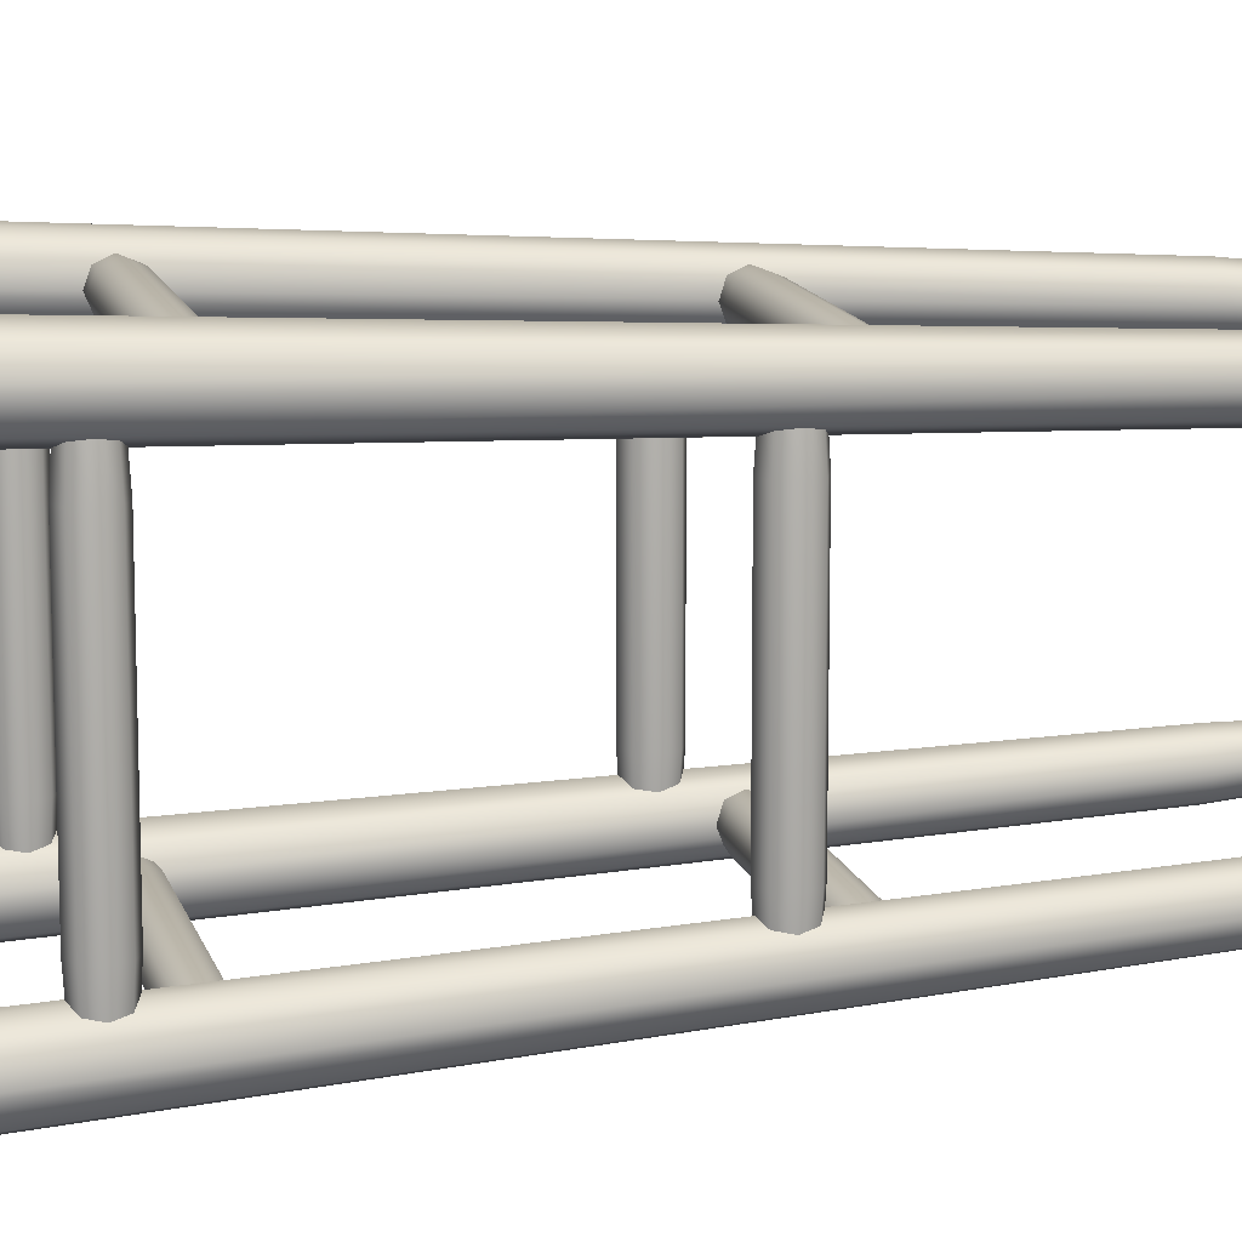
<metadata>
{"format":"obj","ext":"obj","renderer":"f3d","projection":"perspective","resolution":1024,"background":"white","views":[{"elev":13.1,"azim":76.1,"up":"+Z"}]}
</metadata>
<code>
v  15.65 79.06 -7.537
v  15.65 84.7 -7.537
v  17.37 84.7 -0
v  17.37 79.06 -0
v  10.83 79.06 -13.58
v  10.83 84.7 -13.58
v  3.865 79.06 -16.94
v  3.865 84.7 -16.94
v  -3.865 79.06 -16.94
v  -3.865 84.7 -16.94
v  -10.83 79.06 -13.58
v  -10.83 84.7 -13.58
v  -15.65 79.06 -7.537
v  -15.65 84.7 -7.537
v  -17.37 79.06 -0
v  -17.37 84.7 -0
v  -15.65 79.06 7.537
v  -15.65 84.7 7.537
v  -10.83 79.06 13.58
v  -10.83 84.7 13.58
v  -3.865 79.06 16.94
v  -3.865 84.7 16.94
v  3.865 79.06 16.94
v  3.865 84.7 16.94
v  10.83 79.06 13.58
v  10.83 84.7 13.58
v  15.65 79.06 7.537
v  15.65 84.7 7.537
v  9.66 77.66 12.11
v  -2.15 77.66 9.418
v  -0.7672 77.66 3.361
v  13.96 77.66 6.722
v  -3.448 86.1 -15.11
v  -9.66 86.1 -12.11
v  2.15 86.1 -9.418
v  3.448 86.1 -15.11
v  17.16 78.28 -0
v  15.46 78.28 -7.447
v  15.46 85.48 -7.447
v  17.16 85.48 -0
v  10.7 78.28 -13.42
v  10.7 85.48 -13.42
v  3.819 78.28 -16.73
v  3.819 85.48 -16.73
v  -3.819 78.28 -16.73
v  -3.819 85.48 -16.73
v  -10.7 78.28 -13.42
v  -10.7 85.48 -13.42
v  -15.46 78.28 -7.447
v  -15.46 85.48 -7.447
v  -17.16 78.28 -0
v  -17.16 85.48 -0
v  -15.46 78.28 7.447
v  -15.46 85.48 7.447
v  -10.7 78.28 13.42
v  -10.7 85.48 13.42
v  -3.819 78.28 16.73
v  -3.819 85.48 16.73
v  3.819 78.28 16.73
v  3.819 85.48 16.73
v  10.7 78.28 13.42
v  10.7 85.48 13.42
v  15.46 78.28 7.447
v  15.46 85.48 7.447
v  16.54 77.82 -0
v  14.9 77.82 -7.175
v  15.49 77.66 -0
v  13.96 77.66 -6.722
v  14.9 85.95 -7.175
v  16.54 85.95 -0
v  13.96 86.1 -6.722
v  15.49 86.1 -0
v  10.31 77.82 -12.93
v  9.66 77.66 -12.11
v  10.31 85.95 -12.93
v  9.66 86.1 -12.11
v  3.68 77.82 -16.12
v  3.448 77.66 -15.11
v  3.68 85.95 -16.12
v  -3.68 77.82 -16.12
v  -3.448 77.66 -15.11
v  -3.68 85.95 -16.12
v  -10.31 77.82 -12.93
v  -9.66 77.66 -12.11
v  -10.31 85.95 -12.93
v  -14.9 77.82 -7.175
v  -13.96 77.66 -6.722
v  -14.9 85.95 -7.175
v  -13.96 86.1 -6.722
v  -16.54 77.82 -0
v  -15.49 77.66 -0
v  -16.54 85.95 -0
v  -15.49 86.1 -0
v  -14.9 77.82 7.175
v  -13.96 77.66 6.722
v  -14.9 85.95 7.175
v  -13.96 86.1 6.722
v  -10.31 77.82 12.93
v  -9.66 77.66 12.11
v  -10.31 85.95 12.93
v  -9.66 86.1 12.11
v  -3.68 77.82 16.12
v  -3.448 77.66 15.11
v  -3.68 85.95 16.12
v  -3.448 86.1 15.11
v  3.68 77.82 16.12
v  3.448 77.66 15.11
v  3.68 85.95 16.12
v  3.448 86.1 15.11
v  10.31 77.82 12.93
v  10.31 85.95 12.93
v  9.66 86.1 12.11
v  14.9 77.82 7.175
v  14.9 85.95 7.175
v  13.96 86.1 6.722
v  0.7672 86.1 -3.361
v  -0.7672 86.1 3.361
v  -2.15 86.1 9.418
v  0.7672 77.66 -3.361
v  2.15 77.66 -9.418
v  -8.298 71.08 8.874
v  -7.763 71.08 10.16
v  -9.814 1.889 13.49
v  -10.57 1.889 11.66
v  -9.588 71.08 8.34
v  -12.4 1.889 10.9
v  -10.88 71.08 8.874
v  -14.23 1.889 11.66
v  -11.41 71.08 10.16
v  -14.99 1.889 13.49
v  -10.88 71.08 11.46
v  -14.23 1.889 15.32
v  -9.588 71.08 11.99
v  -12.4 1.889 16.08
v  -8.298 71.08 11.46
v  -10.57 1.889 15.32
v  -12.4 0 13.49
v  -11.27 0 13.49
v  -11.6 0 14.29
v  -12.4 0 14.63
v  -8.178 79.71 8.691
v  -7.782 79.71 9.647
v  -9.134 79.71 8.295
v  -10.09 79.71 8.691
v  -10.49 79.71 9.647
v  -10.09 79.71 10.6
v  -9.134 79.71 11
v  -8.178 79.71 10.6
v  -10.19 0.7495 13.49
v  -10.83 0.7495 11.93
v  -10.83 0.7495 15.06
v  -12.4 0.7495 15.71
v  -13.97 0.7495 15.06
v  -14.62 0.7495 13.49
v  -13.97 0.7495 11.93
v  -12.4 0.7495 11.28
v  -11.6 0 12.69
v  -13.2 0 14.29
v  -13.54 0 13.49
v  -13.2 0 12.69
v  -12.4 0 12.36
v  9.907 1.889 13.49
v  7.857 71.08 10.16
v  8.392 71.08 8.874
v  10.66 1.889 11.66
v  9.682 71.08 8.34
v  12.49 1.889 10.9
v  10.97 71.08 8.874
v  14.32 1.889 11.66
v  11.51 71.08 10.16
v  15.08 1.889 13.49
v  10.97 71.08 11.46
v  14.32 1.889 15.32
v  9.682 71.08 11.99
v  12.49 1.889 16.08
v  8.392 71.08 11.46
v  10.66 1.889 15.32
v  11.69 0 14.29
v  11.36 0 13.49
v  12.49 0 13.49
v  12.49 0 14.63
v  7.876 79.71 9.647
v  8.272 79.71 8.691
v  9.227 79.71 8.295
v  10.18 79.71 8.691
v  10.58 79.71 9.647
v  10.18 79.71 10.6
v  9.227 79.71 11
v  8.272 79.71 10.6
v  10.93 0.7495 11.93
v  10.28 0.7495 13.49
v  10.93 0.7495 15.06
v  12.49 0.7495 15.71
v  14.06 0.7495 15.06
v  14.71 0.7495 13.49
v  14.06 0.7495 11.93
v  12.49 0.7495 11.28
v  11.69 0 12.69
v  13.3 0 14.29
v  13.63 0 13.49
v  13.3 0 12.69
v  12.49 0 12.36
v  -9.814 1.889 -13.37
v  -7.763 71.08 -10.05
v  -8.298 71.08 -8.756
v  -10.57 1.889 -11.54
v  -9.588 71.08 -8.222
v  -12.4 1.889 -10.79
v  -10.88 71.08 -8.756
v  -14.23 1.889 -11.54
v  -11.41 71.08 -10.05
v  -14.99 1.889 -13.37
v  -10.88 71.08 -11.34
v  -14.23 1.889 -15.2
v  -9.588 71.08 -11.87
v  -12.4 1.889 -15.96
v  -8.298 71.08 -11.34
v  -10.57 1.889 -15.2
v  -11.6 0 -14.18
v  -11.27 0 -13.37
v  -12.4 0 -13.37
v  -12.4 0 -14.51
v  -7.782 79.71 -9.529
v  -8.178 79.71 -8.573
v  -9.134 79.71 -8.178
v  -10.09 79.71 -8.573
v  -10.49 79.71 -9.529
v  -10.09 79.71 -10.48
v  -9.134 79.71 -10.88
v  -8.178 79.71 -10.48
v  -10.83 0.7495 -11.81
v  -10.19 0.7495 -13.37
v  -10.83 0.7495 -14.94
v  -12.4 0.7495 -15.59
v  -13.97 0.7495 -14.94
v  -14.62 0.7495 -13.37
v  -13.97 0.7495 -11.81
v  -12.4 0.7495 -11.16
v  -11.6 0 -12.57
v  -13.2 0 -14.18
v  -13.54 0 -13.37
v  -13.2 0 -12.57
v  -12.4 0 -12.24
v  8.392 71.08 -8.756
v  7.857 71.08 -10.05
v  9.907 1.889 -13.37
v  10.66 1.889 -11.54
v  9.682 71.08 -8.222
v  12.49 1.889 -10.79
v  10.97 71.08 -8.756
v  14.32 1.889 -11.54
v  11.51 71.08 -10.05
v  15.08 1.889 -13.37
v  10.97 71.08 -11.34
v  14.32 1.889 -15.2
v  9.682 71.08 -11.87
v  12.49 1.889 -15.96
v  8.392 71.08 -11.34
v  10.66 1.889 -15.2
v  12.49 0 -13.37
v  11.36 0 -13.37
v  11.69 0 -14.18
v  12.49 0 -14.51
v  8.272 79.71 -8.573
v  7.876 79.71 -9.529
v  9.227 79.71 -8.178
v  10.18 79.71 -8.573
v  10.58 79.71 -9.529
v  10.18 79.71 -10.48
v  9.227 79.71 -10.88
v  8.272 79.71 -10.48
v  10.28 0.7495 -13.37
v  10.93 0.7495 -11.81
v  10.93 0.7495 -14.94
v  12.49 0.7495 -15.59
v  14.06 0.7495 -14.94
v  14.71 0.7495 -13.37
v  14.06 0.7495 -11.81
v  12.49 0.7495 -11.16
v  11.69 0 -12.57
v  13.3 0 -14.18
v  13.63 0 -13.37
v  13.3 0 -12.57
v  12.49 0 -12.24
v  12.91 19.63 8.289
v  12.78 19.75 11.16
v  11.85 19.37 11.16
v  11.85 19.19 8.289
v  13.35 20.69 8.289
v  13.17 20.69 11.16
v  12.91 21.75 8.289
v  12.78 21.62 11.16
v  11.85 22.19 8.289
v  11.85 22.01 11.16
v  10.79 21.75 8.289
v  10.91 21.62 11.16
v  10.35 20.69 8.289
v  10.53 20.69 11.16
v  10.79 19.63 8.289
v  10.91 19.75 11.16
v  12.78 19.75 -11.41
v  12.91 19.63 -8.541
v  11.85 19.19 -8.541
v  11.85 19.37 -11.41
v  13.17 20.69 -11.41
v  13.35 20.69 -8.541
v  12.78 21.62 -11.41
v  12.91 21.75 -8.541
v  11.85 22.01 -11.41
v  11.85 22.19 -8.541
v  10.91 21.62 -11.41
v  10.79 21.75 -8.541
v  10.53 20.69 -11.41
v  10.35 20.69 -8.541
v  10.91 19.75 -11.41
v  10.79 19.63 -8.541
v  -10.38 19.63 8.289
v  -10.51 19.75 11.16
v  -11.45 19.37 11.16
v  -11.45 19.19 8.289
v  -9.945 20.69 8.289
v  -10.12 20.69 11.16
v  -10.38 21.75 8.289
v  -10.51 21.62 11.16
v  -11.45 22.19 8.289
v  -11.45 22.01 11.16
v  -12.51 21.75 8.289
v  -12.38 21.62 11.16
v  -12.95 20.69 8.289
v  -12.77 20.69 11.16
v  -12.51 19.63 8.289
v  -12.38 19.75 11.16
v  -10.51 19.75 -11.41
v  -10.38 19.63 -8.541
v  -11.45 19.19 -8.541
v  -11.45 19.37 -11.41
v  -10.12 20.69 -11.41
v  -9.945 20.69 -8.541
v  -10.51 21.62 -11.41
v  -10.38 21.75 -8.541
v  -11.45 22.01 -11.41
v  -11.45 22.19 -8.541
v  -12.38 21.62 -11.41
v  -12.51 21.75 -8.541
v  -12.77 20.69 -11.41
v  -12.95 20.69 -8.541
v  -12.38 19.75 -11.41
v  -12.51 19.63 -8.541
v  -7.786 23.72 13.51
v  -10.51 23.85 13.39
v  -10.51 23.46 12.45
v  -7.786 23.28 12.45
v  -7.786 24.78 13.95
v  -10.51 24.78 13.77
v  -7.786 25.84 13.51
v  -10.51 25.72 13.39
v  -7.786 26.28 12.45
v  -10.51 26.1 12.45
v  -7.786 25.84 11.39
v  -10.51 25.72 11.52
v  -7.786 24.78 10.95
v  -10.51 24.78 11.13
v  -7.786 23.72 11.39
v  -10.51 23.85 11.52
v  10.91 23.85 13.39
v  8.188 23.72 13.51
v  8.188 23.28 12.45
v  10.91 23.46 12.45
v  10.91 24.78 13.77
v  8.188 24.78 13.95
v  10.91 25.72 13.39
v  8.188 25.84 13.51
v  10.91 26.1 12.45
v  8.188 26.28 12.45
v  10.91 25.72 11.52
v  8.188 25.84 11.39
v  10.91 24.78 11.13
v  8.188 24.78 10.95
v  10.91 23.85 11.52
v  8.188 23.72 11.39
v  -7.786 23.72 -11.21
v  -10.51 23.85 -11.34
v  -10.51 23.46 -12.27
v  -7.786 23.28 -12.27
v  -7.786 24.78 -10.77
v  -10.51 24.78 -10.95
v  -7.786 25.84 -11.21
v  -10.51 25.72 -11.34
v  -7.786 26.28 -12.27
v  -10.51 26.1 -12.27
v  -7.786 25.84 -13.33
v  -10.51 25.72 -13.21
v  -7.786 24.78 -13.77
v  -10.51 24.78 -13.59
v  -7.786 23.72 -13.33
v  -10.51 23.85 -13.21
v  10.91 23.85 -11.34
v  8.188 23.72 -11.21
v  8.188 23.28 -12.27
v  10.91 23.46 -12.27
v  10.91 24.78 -10.95
v  8.188 24.78 -10.77
v  10.91 25.72 -11.34
v  8.188 25.84 -11.21
v  10.91 26.1 -12.27
v  8.188 26.28 -12.27
v  10.91 25.72 -13.21
v  8.188 25.84 -13.33
v  10.91 24.78 -13.59
v  8.188 24.78 -13.77
v  10.91 23.85 -13.21
v  8.188 23.72 -13.33
v  11.64 45.91 7.764
v  11.52 46.04 10.45
v  10.58 45.65 10.45
v  10.58 45.47 7.764
v  12.08 46.97 7.764
v  11.91 46.97 10.45
v  11.64 48.03 7.764
v  11.52 47.91 10.45
v  10.58 48.47 7.764
v  10.58 48.29 10.45
v  9.524 48.03 7.764
v  9.65 47.91 10.45
v  9.084 46.97 7.764
v  9.263 46.97 10.45
v  9.524 45.91 7.764
v  9.65 46.04 10.45
v  11.52 46.04 -10.71
v  11.64 45.91 -8.016
v  10.58 45.47 -8.016
v  10.58 45.65 -10.71
v  11.91 46.97 -10.71
v  12.08 46.97 -8.016
v  11.52 47.91 -10.71
v  11.64 48.03 -8.016
v  10.58 48.29 -10.71
v  10.58 48.47 -8.016
v  9.65 47.91 -10.71
v  9.524 48.03 -8.016
v  9.263 46.97 -10.71
v  9.084 46.97 -8.016
v  9.65 46.04 -10.71
v  9.524 45.91 -8.016
v  -9.57 45.91 7.764
v  -9.697 46.04 10.45
v  -10.63 45.65 10.45
v  -10.63 45.47 7.764
v  -9.131 46.97 7.764
v  -9.31 46.97 10.45
v  -9.57 48.03 7.764
v  -9.697 47.91 10.45
v  -10.63 48.47 7.764
v  -10.63 48.29 10.45
v  -11.69 48.03 7.764
v  -11.57 47.91 10.45
v  -12.13 46.97 7.764
v  -11.95 46.97 10.45
v  -11.69 45.91 7.764
v  -11.57 46.04 10.45
v  -9.697 46.04 -10.71
v  -9.57 45.91 -8.016
v  -10.63 45.47 -8.016
v  -10.63 45.65 -10.71
v  -9.31 46.97 -10.71
v  -9.131 46.97 -8.016
v  -9.697 47.91 -10.71
v  -9.57 48.03 -8.016
v  -10.63 48.29 -10.71
v  -10.63 48.47 -8.016
v  -11.57 47.91 -10.71
v  -11.69 48.03 -8.016
v  -11.95 46.97 -10.71
v  -12.13 46.97 -8.016
v  -11.57 46.04 -10.71
v  -11.69 45.91 -8.016
v  -7.309 49.59 12.2
v  -9.793 49.72 12.07
v  -9.793 49.33 11.14
v  -7.309 49.15 11.14
v  -7.309 50.65 12.64
v  -9.793 50.65 12.46
v  -7.309 51.71 12.2
v  -9.793 51.59 12.07
v  -7.309 52.15 11.14
v  -9.793 51.97 11.14
v  -7.309 51.71 10.08
v  -9.793 51.59 10.2
v  -7.309 50.65 9.638
v  -9.793 50.65 9.817
v  -7.309 49.59 10.08
v  -9.793 49.72 10.2
v  9.747 49.72 12.07
v  7.263 49.59 12.2
v  7.263 49.15 11.14
v  9.747 49.33 11.14
v  9.747 50.65 12.46
v  7.263 50.65 12.64
v  9.747 51.59 12.07
v  7.263 51.71 12.2
v  9.747 51.97 11.14
v  7.263 52.15 11.14
v  9.747 51.59 10.2
v  7.263 51.71 10.08
v  9.747 50.65 9.817
v  7.263 50.65 9.638
v  9.747 49.72 10.2
v  7.263 49.59 10.08
v  -7.309 49.59 -9.986
v  -9.793 49.72 -10.11
v  -9.793 49.33 -11.05
v  -7.309 49.15 -11.05
v  -7.309 50.65 -9.547
v  -9.793 50.65 -9.726
v  -7.309 51.71 -9.986
v  -9.793 51.59 -10.11
v  -7.309 52.15 -11.05
v  -9.793 51.97 -11.05
v  -7.309 51.71 -12.11
v  -9.793 51.59 -11.98
v  -7.309 50.65 -12.55
v  -9.793 50.65 -12.37
v  -7.309 49.59 -12.11
v  -9.793 49.72 -11.98
v  9.747 49.72 -10.11
v  7.263 49.59 -9.986
v  7.263 49.15 -11.05
v  9.747 49.33 -11.05
v  9.747 50.65 -9.726
v  7.263 50.65 -9.547
v  9.747 51.59 -10.11
v  7.263 51.71 -9.986
v  9.747 51.97 -11.05
v  7.263 52.15 -11.05
v  9.747 51.59 -11.98
v  7.263 51.71 -12.11
v  9.747 50.65 -12.37
v  7.263 50.65 -12.55
v  9.747 49.72 -11.98
v  7.263 49.59 -12.11
g chaise_bar
f 1 2 3 4
f 5 6 2 1
f 7 8 6 5
f 9 10 8 7
f 11 12 10 9
f 13 14 12 11
f 15 16 14 13
f 17 18 16 15
f 19 20 18 17
f 21 22 20 19
f 23 24 22 21
f 25 26 24 23
f 27 28 26 25
f 4 3 28 27
f 29 30 31 32
f 33 34 35 36
f 1 4 37 38
f 3 2 39 40
f 5 1 38 41
f 2 6 42 39
f 7 5 41 43
f 6 8 44 42
f 9 7 43 45
f 8 10 46 44
f 11 9 45 47
f 10 12 48 46
f 13 11 47 49
f 12 14 50 48
f 15 13 49 51
f 14 16 52 50
f 17 15 51 53
f 16 18 54 52
f 19 17 53 55
f 18 20 56 54
f 21 19 55 57
f 20 22 58 56
f 23 21 57 59
f 22 24 60 58
f 25 23 59 61
f 24 26 62 60
f 27 25 61 63
f 26 28 64 62
f 4 27 63 37
f 28 3 40 64
f 38 37 65 66
f 66 65 67 68
f 40 39 69 70
f 70 69 71 72
f 41 38 66 73
f 73 66 68 74
f 39 42 75 69
f 69 75 76 71
f 43 41 73 77
f 77 73 74 78
f 42 44 79 75
f 75 79 36 76
f 45 43 77 80
f 80 77 78 81
f 44 46 82 79
f 79 82 33 36
f 47 45 80 83
f 83 80 81 84
f 46 48 85 82
f 82 85 34 33
f 49 47 83 86
f 86 83 84 87
f 48 50 88 85
f 85 88 89 34
f 51 49 86 90
f 90 86 87 91
f 50 52 92 88
f 88 92 93 89
f 53 51 90 94
f 94 90 91 95
f 52 54 96 92
f 92 96 97 93
f 55 53 94 98
f 98 94 95 99
f 54 56 100 96
f 96 100 101 97
f 57 55 98 102
f 102 98 99 103
f 56 58 104 100
f 100 104 105 101
f 59 57 102 106
f 106 102 103 107
f 58 60 108 104
f 104 108 109 105
f 61 59 106 110
f 110 106 107 29
f 60 62 111 108
f 108 111 112 109
f 63 61 110 113
f 113 110 29 32
f 62 64 114 111
f 111 114 115 112
f 37 63 113 65
f 65 113 32 67
f 64 40 70 114
f 114 70 72 115
f 76 36 35 71
f 34 89 116 35
f 116 72 71 35
f 117 116 89 93
f 115 72 116 117
f 97 118 117 93
f 117 118 112 115
f 101 105 118 97
f 118 105 109 112
f 95 91 31 30
f 107 103 30 29
f 30 103 99 95
f 119 31 91 87
f 67 32 31 119
f 84 120 119 87
f 119 120 68 67
f 81 78 120 84
f 120 78 74 68
f 121 122 123 124
f 125 121 124 126
f 127 125 126 128
f 129 127 128 130
f 131 129 130 132
f 133 131 132 134
f 135 133 134 136
f 122 135 136 123
f 137 138 139 140
f 121 141 142 122
f 143 141 121 125
f 144 143 125 127
f 145 144 127 129
f 146 145 129 131
f 146 131 133 147
f 135 148 147 133
f 122 142 148 135
f 123 149 150 124
f 136 151 149 123
f 134 152 151 136
f 132 153 152 134
f 130 154 153 132
f 128 155 154 130
f 126 156 155 128
f 124 150 156 126
f 149 138 157 150
f 151 139 138 149
f 152 140 139 151
f 153 158 140 152
f 154 159 158 153
f 155 160 159 154
f 156 161 160 155
f 150 157 161 156
f 158 159 137 140
f 160 161 137 159
f 157 138 137 161
f 162 163 164 165
f 165 164 166 167
f 167 166 168 169
f 169 168 170 171
f 171 170 172 173
f 173 172 174 175
f 175 174 176 177
f 177 176 163 162
f 178 179 180 181
f 164 163 182 183
f 184 166 164 183
f 185 168 166 184
f 186 170 168 185
f 187 172 170 186
f 174 172 187 188
f 176 174 188 189
f 163 176 189 182
f 190 191 162 165
f 191 192 177 162
f 192 193 175 177
f 193 194 173 175
f 194 195 171 173
f 195 196 169 171
f 196 197 167 169
f 197 190 165 167
f 198 179 191 190
f 179 178 192 191
f 178 181 193 192
f 181 199 194 193
f 199 200 195 194
f 200 201 196 195
f 201 202 197 196
f 202 198 190 197
f 199 181 180 200
f 201 200 180 202
f 180 179 198 202
f 203 204 205 206
f 206 205 207 208
f 208 207 209 210
f 210 209 211 212
f 212 211 213 214
f 214 213 215 216
f 216 215 217 218
f 218 217 204 203
f 219 220 221 222
f 205 204 223 224
f 225 207 205 224
f 226 209 207 225
f 227 211 209 226
f 228 213 211 227
f 215 213 228 229
f 217 215 229 230
f 204 217 230 223
f 231 232 203 206
f 232 233 218 203
f 233 234 216 218
f 234 235 214 216
f 235 236 212 214
f 236 237 210 212
f 237 238 208 210
f 238 231 206 208
f 239 220 232 231
f 220 219 233 232
f 219 222 234 233
f 222 240 235 234
f 240 241 236 235
f 241 242 237 236
f 242 243 238 237
f 243 239 231 238
f 240 222 221 241
f 242 241 221 243
f 221 220 239 243
f 244 245 246 247
f 248 244 247 249
f 250 248 249 251
f 252 250 251 253
f 254 252 253 255
f 256 254 255 257
f 258 256 257 259
f 245 258 259 246
f 260 261 262 263
f 244 264 265 245
f 266 264 244 248
f 267 266 248 250
f 268 267 250 252
f 269 268 252 254
f 269 254 256 270
f 258 271 270 256
f 245 265 271 258
f 246 272 273 247
f 259 274 272 246
f 257 275 274 259
f 255 276 275 257
f 253 277 276 255
f 251 278 277 253
f 249 279 278 251
f 247 273 279 249
f 272 261 280 273
f 274 262 261 272
f 275 263 262 274
f 276 281 263 275
f 277 282 281 276
f 278 283 282 277
f 279 284 283 278
f 273 280 284 279
f 281 282 260 263
f 283 284 260 282
f 280 261 260 284
f 285 286 287 288
f 289 290 286 285
f 291 292 290 289
f 293 294 292 291
f 295 296 294 293
f 297 298 296 295
f 299 300 298 297
f 288 287 300 299
f 301 302 303 304
f 305 306 302 301
f 307 308 306 305
f 309 310 308 307
f 311 312 310 309
f 313 314 312 311
f 315 316 314 313
f 304 303 316 315
f 303 302 285 288
f 302 306 289 285
f 306 308 291 289
f 308 310 293 291
f 310 312 295 293
f 312 314 297 295
f 314 316 299 297
f 316 303 288 299
f 317 318 319 320
f 321 322 318 317
f 323 324 322 321
f 325 326 324 323
f 327 328 326 325
f 329 330 328 327
f 331 332 330 329
f 320 319 332 331
f 333 334 335 336
f 337 338 334 333
f 339 340 338 337
f 341 342 340 339
f 343 344 342 341
f 345 346 344 343
f 347 348 346 345
f 336 335 348 347
f 335 334 317 320
f 334 338 321 317
f 338 340 323 321
f 340 342 325 323
f 342 344 327 325
f 344 346 329 327
f 346 348 331 329
f 348 335 320 331
f 349 350 351 352
f 353 354 350 349
f 355 356 354 353
f 357 358 356 355
f 359 360 358 357
f 361 362 360 359
f 363 364 362 361
f 352 351 364 363
f 365 366 367 368
f 369 370 366 365
f 371 372 370 369
f 373 374 372 371
f 375 376 374 373
f 377 378 376 375
f 379 380 378 377
f 368 367 380 379
f 367 366 349 352
f 366 370 353 349
f 370 372 355 353
f 372 374 357 355
f 374 376 359 357
f 376 378 361 359
f 378 380 363 361
f 380 367 352 363
f 381 382 383 384
f 385 386 382 381
f 387 388 386 385
f 389 390 388 387
f 391 392 390 389
f 393 394 392 391
f 395 396 394 393
f 384 383 396 395
f 397 398 399 400
f 401 402 398 397
f 403 404 402 401
f 405 406 404 403
f 407 408 406 405
f 409 410 408 407
f 411 412 410 409
f 400 399 412 411
f 399 398 381 384
f 398 402 385 381
f 402 404 387 385
f 404 406 389 387
f 406 408 391 389
f 408 410 393 391
f 410 412 395 393
f 412 399 384 395
f 413 414 415 416
f 417 418 414 413
f 419 420 418 417
f 421 422 420 419
f 423 424 422 421
f 425 426 424 423
f 427 428 426 425
f 416 415 428 427
f 429 430 431 432
f 433 434 430 429
f 435 436 434 433
f 437 438 436 435
f 439 440 438 437
f 441 442 440 439
f 443 444 442 441
f 432 431 444 443
f 431 430 413 416
f 430 434 417 413
f 434 436 419 417
f 436 438 421 419
f 438 440 423 421
f 440 442 425 423
f 442 444 427 425
f 444 431 416 427
f 445 446 447 448
f 449 450 446 445
f 451 452 450 449
f 453 454 452 451
f 455 456 454 453
f 457 458 456 455
f 459 460 458 457
f 448 447 460 459
f 461 462 463 464
f 465 466 462 461
f 467 468 466 465
f 469 470 468 467
f 471 472 470 469
f 473 474 472 471
f 475 476 474 473
f 464 463 476 475
f 463 462 445 448
f 462 466 449 445
f 466 468 451 449
f 468 470 453 451
f 470 472 455 453
f 472 474 457 455
f 474 476 459 457
f 476 463 448 459
f 477 478 479 480
f 481 482 478 477
f 483 484 482 481
f 485 486 484 483
f 487 488 486 485
f 489 490 488 487
f 491 492 490 489
f 480 479 492 491
f 493 494 495 496
f 497 498 494 493
f 499 500 498 497
f 501 502 500 499
f 503 504 502 501
f 505 506 504 503
f 507 508 506 505
f 496 495 508 507
f 495 494 477 480
f 494 498 481 477
f 498 500 483 481
f 500 502 485 483
f 502 504 487 485
f 504 506 489 487
f 506 508 491 489
f 508 495 480 491
f 509 510 511 512
f 513 514 510 509
f 515 516 514 513
f 517 518 516 515
f 519 520 518 517
f 521 522 520 519
f 523 524 522 521
f 512 511 524 523
f 525 526 527 528
f 529 530 526 525
f 531 532 530 529
f 533 534 532 531
f 535 536 534 533
f 537 538 536 535
f 539 540 538 537
f 528 527 540 539
f 527 526 509 512
f 526 530 513 509
f 530 532 515 513
f 532 534 517 515
f 534 536 519 517
f 536 538 521 519
f 538 540 523 521
f 540 527 512 523

</code>
